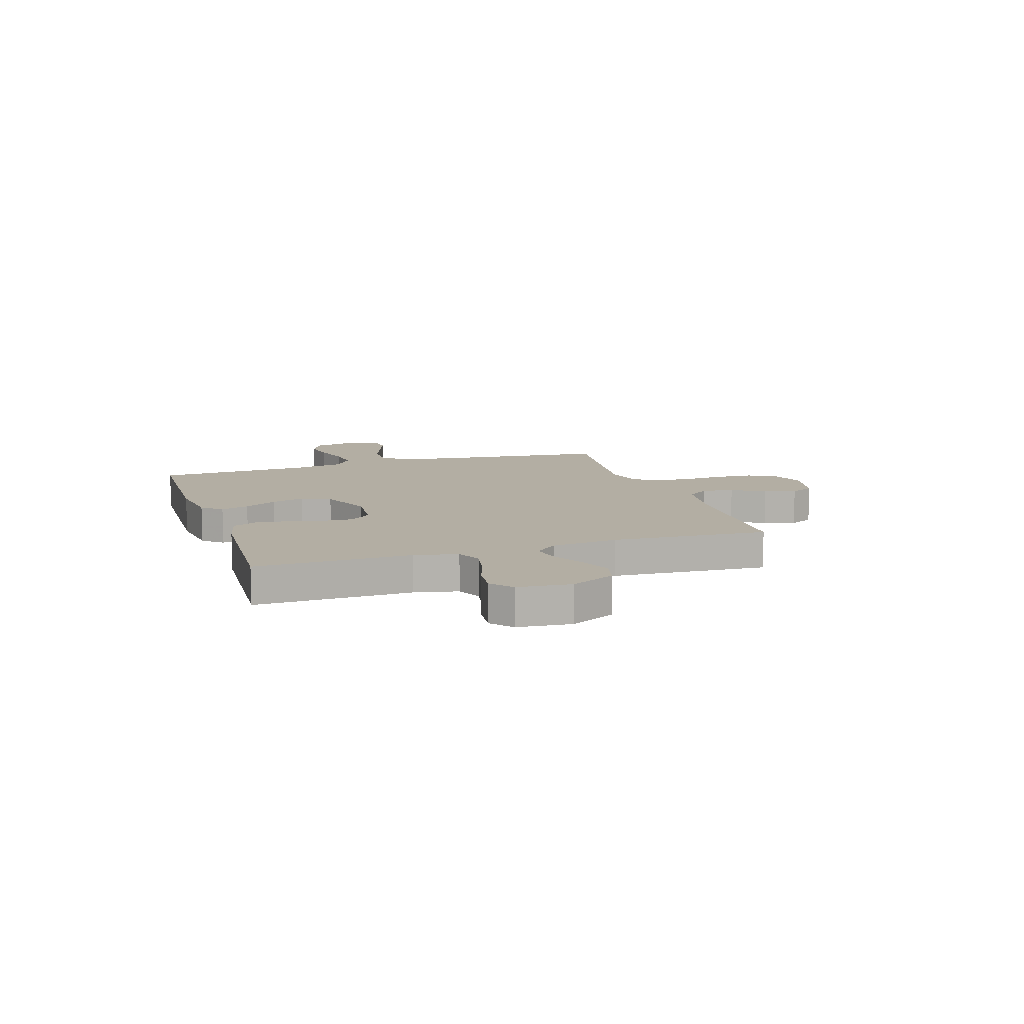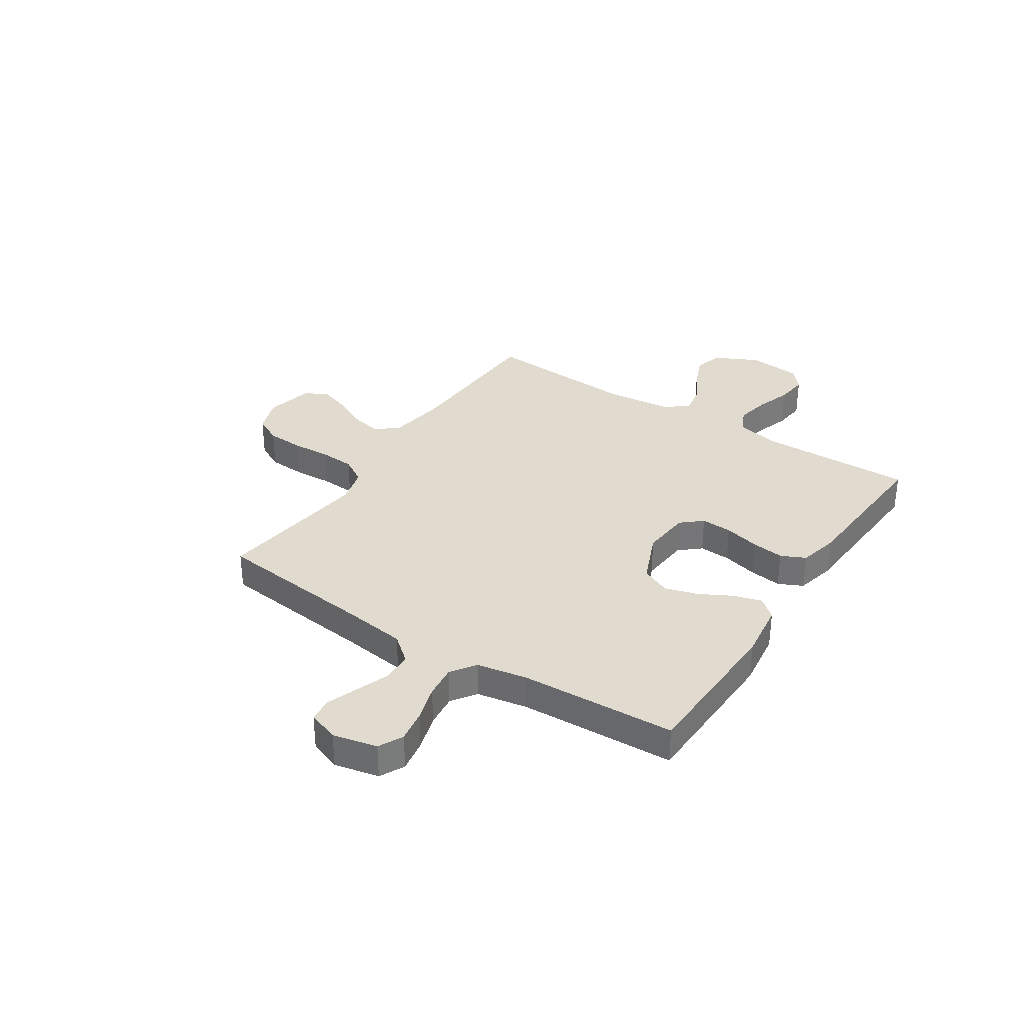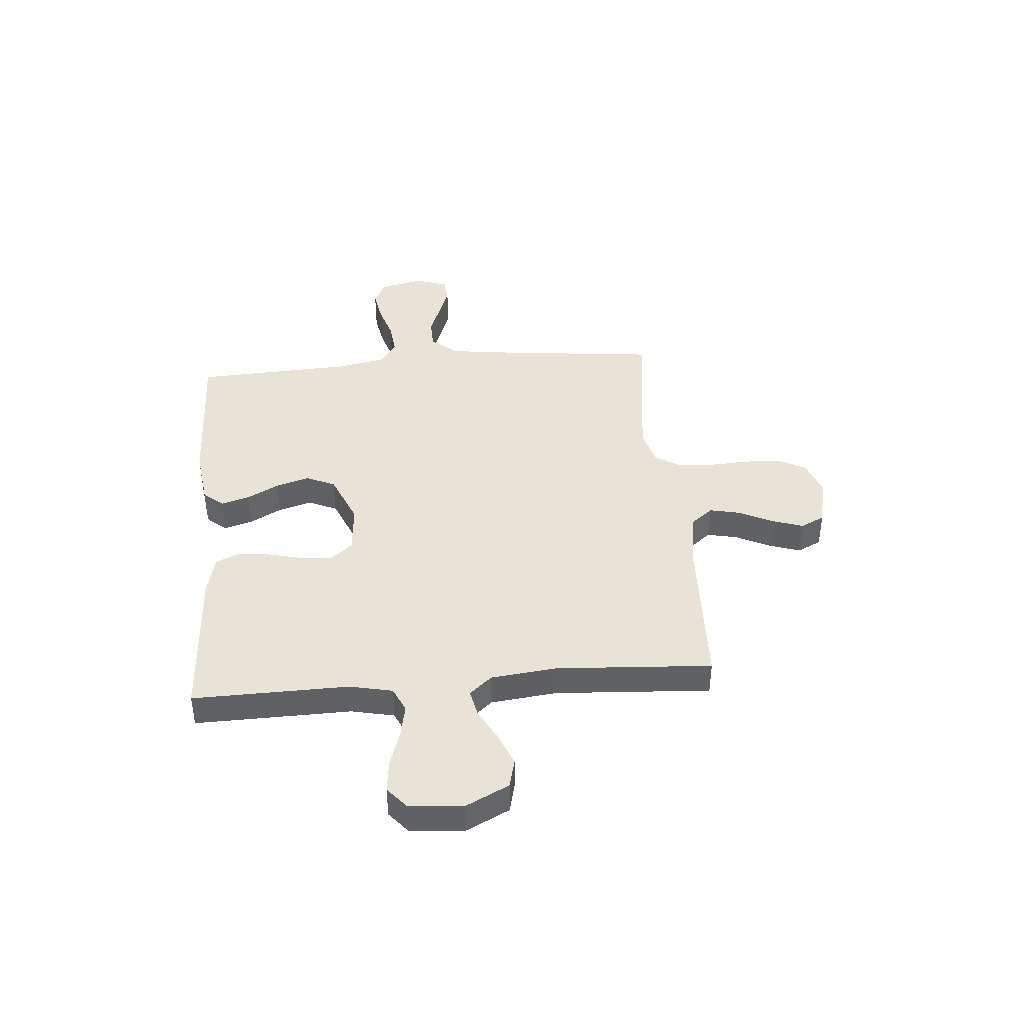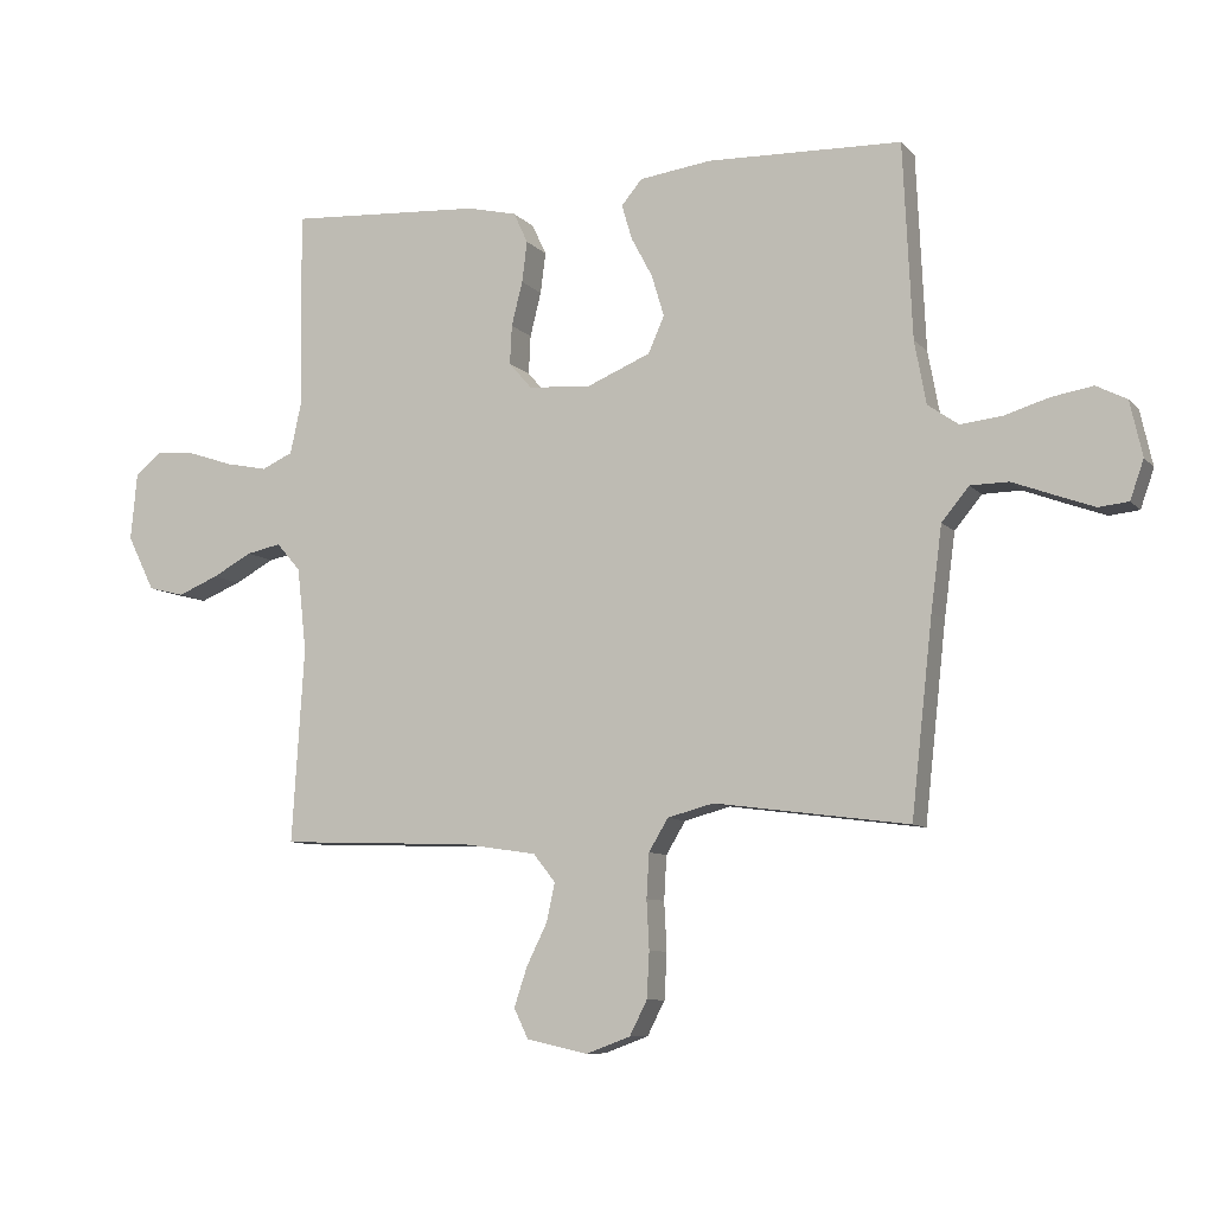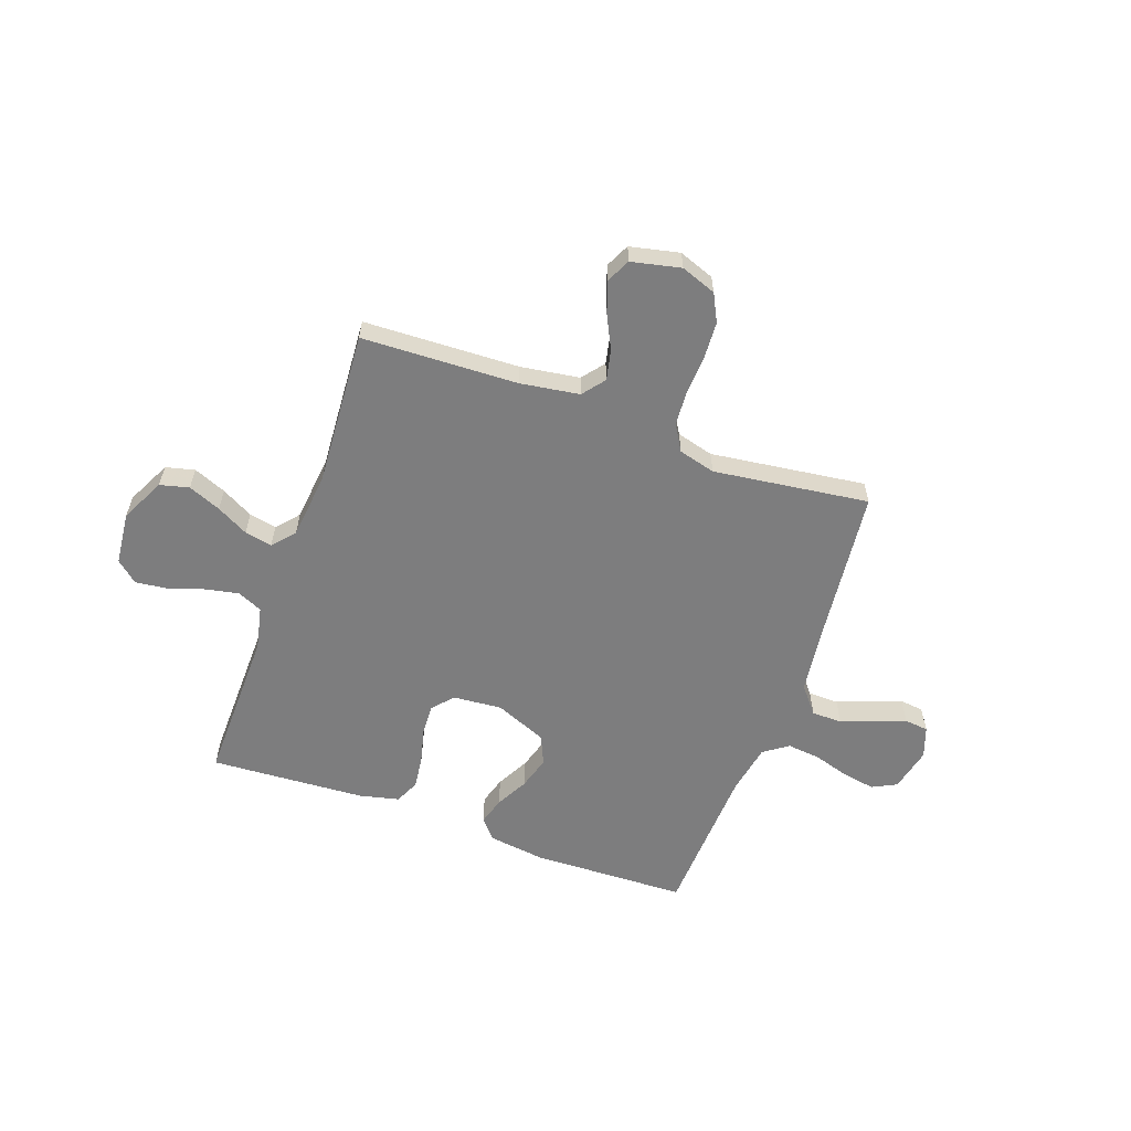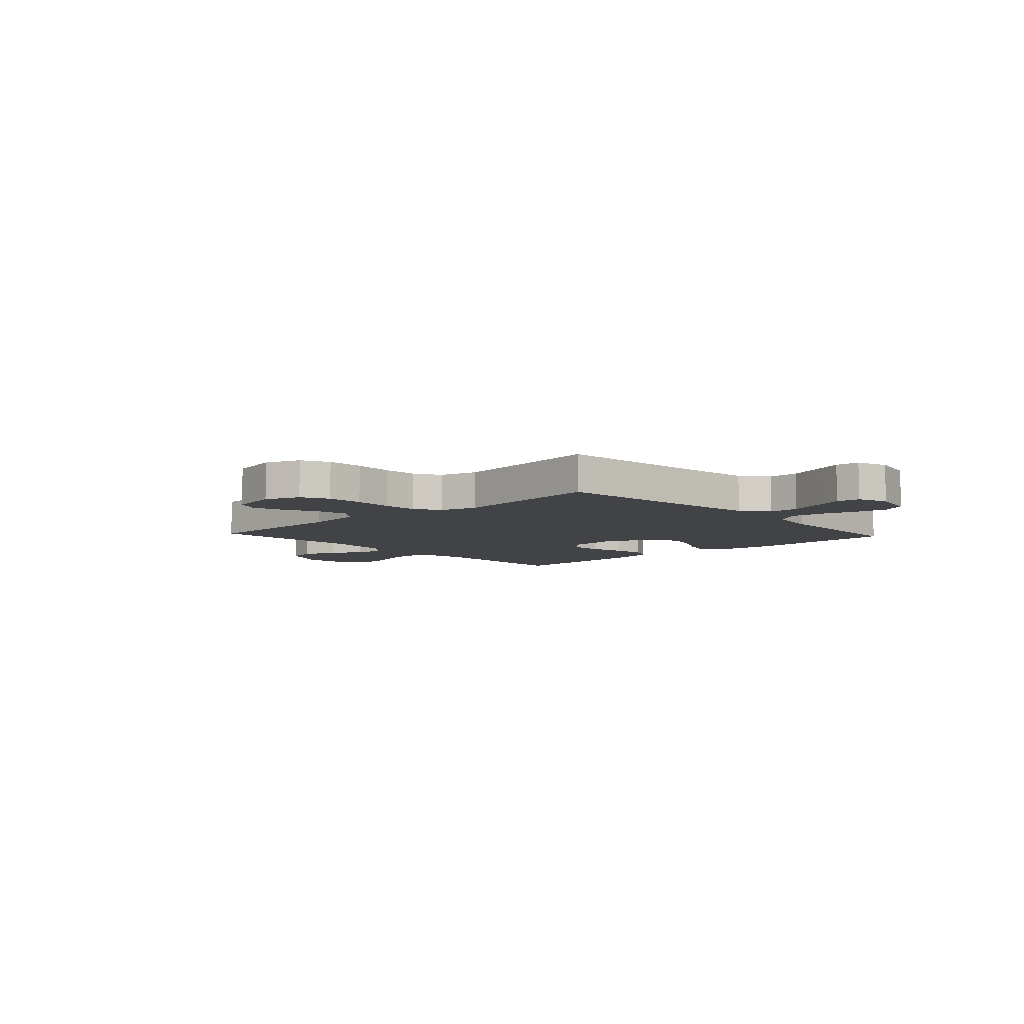
<metadata>
{"format":"obj","ext":"obj","renderer":"f3d","projection":"perspective","resolution":1024,"background":"white","views":[{"elev":10.9,"azim":72.0,"up":"+Y"},{"elev":33.5,"azim":-56.8,"up":"+Y"},{"elev":41.7,"azim":85.1,"up":"+Y"},{"elev":-8.6,"azim":-157.2,"up":"+Z"},{"elev":-59.2,"azim":160.3,"up":"+Y"},{"elev":-7.1,"azim":-137.2,"up":"+Y"}]}
</metadata>
<code>
v 0.5 0.07 -0.5
v 0.2 0.07 -0.511
v 0.086 0.07 -0.528
v 0.052 0.07 -0.571
v 0.065 0.07 -0.63
v 0.097 0.07 -0.695
v 0.117 0.07 -0.755
v 0.095 0.07 -0.801
v 0 0.07 -0.822
v -0.068 0.07 -0.797
v -0.095 0.07 -0.744
v -0.099 0.07 -0.673
v -0.095 0.07 -0.598
v -0.099 0.07 -0.53
v -0.129 0.07 -0.48
v -0.2 0.07 -0.461
v -0.5 0.07 -0.5
v -0.533 0.07 -0.2
v -0.55 0.07 -0.071
v -0.592 0.07 -0.02
v -0.651 0.07 -0.019
v -0.715 0.07 -0.043
v -0.775 0.07 -0.065
v -0.821 0.07 -0.06
v -0.842 0.07 0
v -0.823 0.07 0.085
v -0.776 0.07 0.109
v -0.712 0.07 0.098
v -0.643 0.07 0.077
v -0.579 0.07 0.07
v -0.532 0.07 0.103
v -0.514 0.07 0.2
v -0.5 0.07 0.5
v -0.2 0.07 0.509
v -0.089 0.07 0.494
v -0.057 0.07 0.456
v -0.073 0.07 0.402
v -0.106 0.07 0.34
v -0.125 0.07 0.276
v -0.1 0.07 0.22
v 0 0.07 0.178
v 0.095 0.07 0.186
v 0.13 0.07 0.226
v 0.127 0.07 0.286
v 0.11 0.07 0.354
v 0.102 0.07 0.417
v 0.124 0.07 0.464
v 0.2 0.07 0.482
v 0.5 0.07 0.5
v 0.495 0.07 0.2
v 0.513 0.07 0.117
v 0.561 0.07 0.095
v 0.625 0.07 0.108
v 0.694 0.07 0.131
v 0.756 0.07 0.138
v 0.797 0.07 0.103
v 0.807 0.07 0
v 0.765 0.07 -0.085
v 0.709 0.07 -0.099
v 0.646 0.07 -0.073
v 0.585 0.07 -0.04
v 0.532 0.07 -0.029
v 0.495 0.07 -0.072
v 0.481 0.07 -0.2
v 0.5 0 -0.5
v 0.2 0 -0.511
v 0.086 0 -0.528
v 0.052 0 -0.571
v 0.065 0 -0.63
v 0.097 0 -0.695
v 0.117 0 -0.755
v 0.095 0 -0.801
v 0 0 -0.822
v -0.068 0 -0.797
v -0.095 0 -0.744
v -0.099 0 -0.673
v -0.095 0 -0.598
v -0.099 0 -0.53
v -0.129 0 -0.48
v -0.2 0 -0.461
v -0.5 0 -0.5
v -0.533 0 -0.2
v -0.55 0 -0.071
v -0.592 0 -0.02
v -0.651 0 -0.019
v -0.715 0 -0.043
v -0.775 0 -0.065
v -0.821 0 -0.06
v -0.842 0 0
v -0.823 0 0.085
v -0.776 0 0.109
v -0.712 0 0.098
v -0.643 0 0.077
v -0.579 0 0.07
v -0.532 0 0.103
v -0.514 0 0.2
v -0.5 0 0.5
v -0.2 0 0.509
v -0.089 0 0.494
v -0.057 0 0.456
v -0.073 0 0.402
v -0.106 0 0.34
v -0.125 0 0.276
v -0.1 0 0.22
v 0 0 0.178
v 0.095 0 0.186
v 0.13 0 0.226
v 0.127 0 0.286
v 0.11 0 0.354
v 0.102 0 0.417
v 0.124 0 0.464
v 0.2 0 0.482
v 0.5 0 0.5
v 0.495 0 0.2
v 0.513 0 0.117
v 0.561 0 0.095
v 0.625 0 0.108
v 0.694 0 0.131
v 0.756 0 0.138
v 0.797 0 0.103
v 0.807 0 0
v 0.765 0 -0.085
v 0.709 0 -0.099
v 0.646 0 -0.073
v 0.585 0 -0.04
v 0.532 0 -0.029
v 0.495 0 -0.072
v 0.481 0 -0.2
f 58 59 60 61
f 56 57 58 61
f 56 61 62
f 53 54 55 56
f 52 53 56 62
f 51 52 62 63
f 47 48 49 50
f 44 45 46 47
f 43 44 47 50
f 42 43 50 51
f 35 36 37 38
f 35 38 39
f 32 33 34 35
f 31 32 35 39
f 30 31 39 40
f 26 27 28 29
f 26 29 30
f 25 26 30
f 24 25 30
f 21 22 23 24
f 21 24 30 40
f 16 17 18
f 15 16 18 19
f 10 11 12 13
f 10 13 14
f 9 10 14
f 8 9 14
f 5 6 7 8
f 4 5 8 14
f 3 4 14 15
f 64 1 2
f 41 42 51 63
f 20 21 40 41
f 20 41 63 64
f 15 19 20 64
f 2 3 15 64
f 125 124 123 122
f 125 122 121 120
f 126 125 120
f 120 119 118 117
f 126 120 117 116
f 127 126 116 115
f 114 113 112 111
f 111 110 109 108
f 114 111 108 107
f 115 114 107 106
f 102 101 100 99
f 103 102 99
f 99 98 97 96
f 103 99 96 95
f 104 103 95 94
f 93 92 91 90
f 94 93 90
f 94 90 89
f 94 89 88
f 88 87 86 85
f 104 94 88 85
f 82 81 80
f 83 82 80 79
f 77 76 75 74
f 78 77 74
f 78 74 73
f 78 73 72
f 72 71 70 69
f 78 72 69 68
f 79 78 68 67
f 66 65 128
f 127 115 106 105
f 105 104 85 84
f 128 127 105 84
f 128 84 83 79
f 128 79 67 66
f 1 65 66 2
f 2 66 67 3
f 3 67 68 4
f 4 68 69 5
f 5 69 70 6
f 6 70 71 7
f 7 71 72 8
f 8 72 73 9
f 9 73 74 10
f 10 74 75 11
f 11 75 76 12
f 12 76 77 13
f 13 77 78 14
f 14 78 79 15
f 15 79 80 16
f 16 80 81 17
f 17 81 82 18
f 18 82 83 19
f 19 83 84 20
f 20 84 85 21
f 21 85 86 22
f 22 86 87 23
f 23 87 88 24
f 24 88 89 25
f 25 89 90 26
f 26 90 91 27
f 27 91 92 28
f 28 92 93 29
f 29 93 94 30
f 30 94 95 31
f 31 95 96 32
f 32 96 97 33
f 33 97 98 34
f 34 98 99 35
f 35 99 100 36
f 36 100 101 37
f 37 101 102 38
f 38 102 103 39
f 39 103 104 40
f 40 104 105 41
f 41 105 106 42
f 42 106 107 43
f 43 107 108 44
f 44 108 109 45
f 45 109 110 46
f 46 110 111 47
f 47 111 112 48
f 48 112 113 49
f 49 113 114 50
f 50 114 115 51
f 51 115 116 52
f 52 116 117 53
f 53 117 118 54
f 54 118 119 55
f 55 119 120 56
f 56 120 121 57
f 57 121 122 58
f 58 122 123 59
f 59 123 124 60
f 60 124 125 61
f 61 125 126 62
f 62 126 127 63
f 63 127 128 64
f 64 128 65 1

</code>
